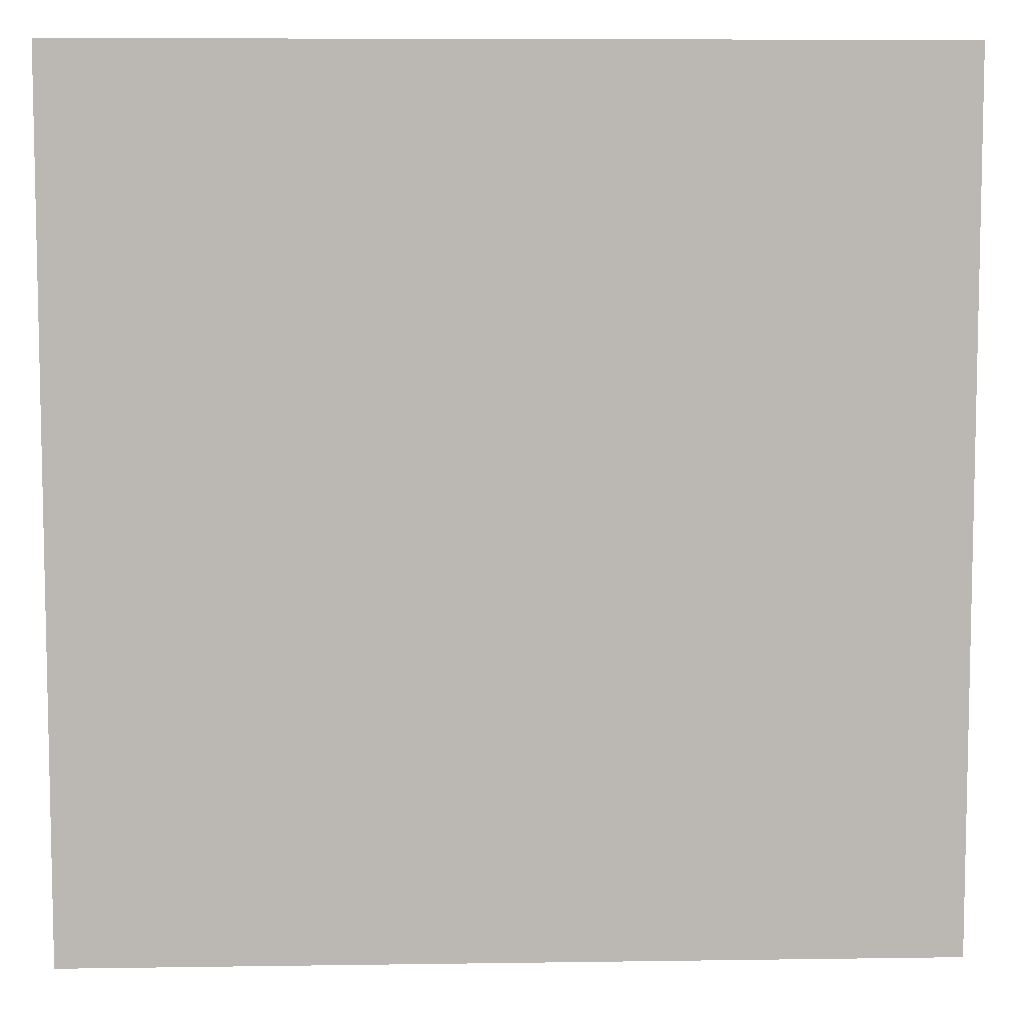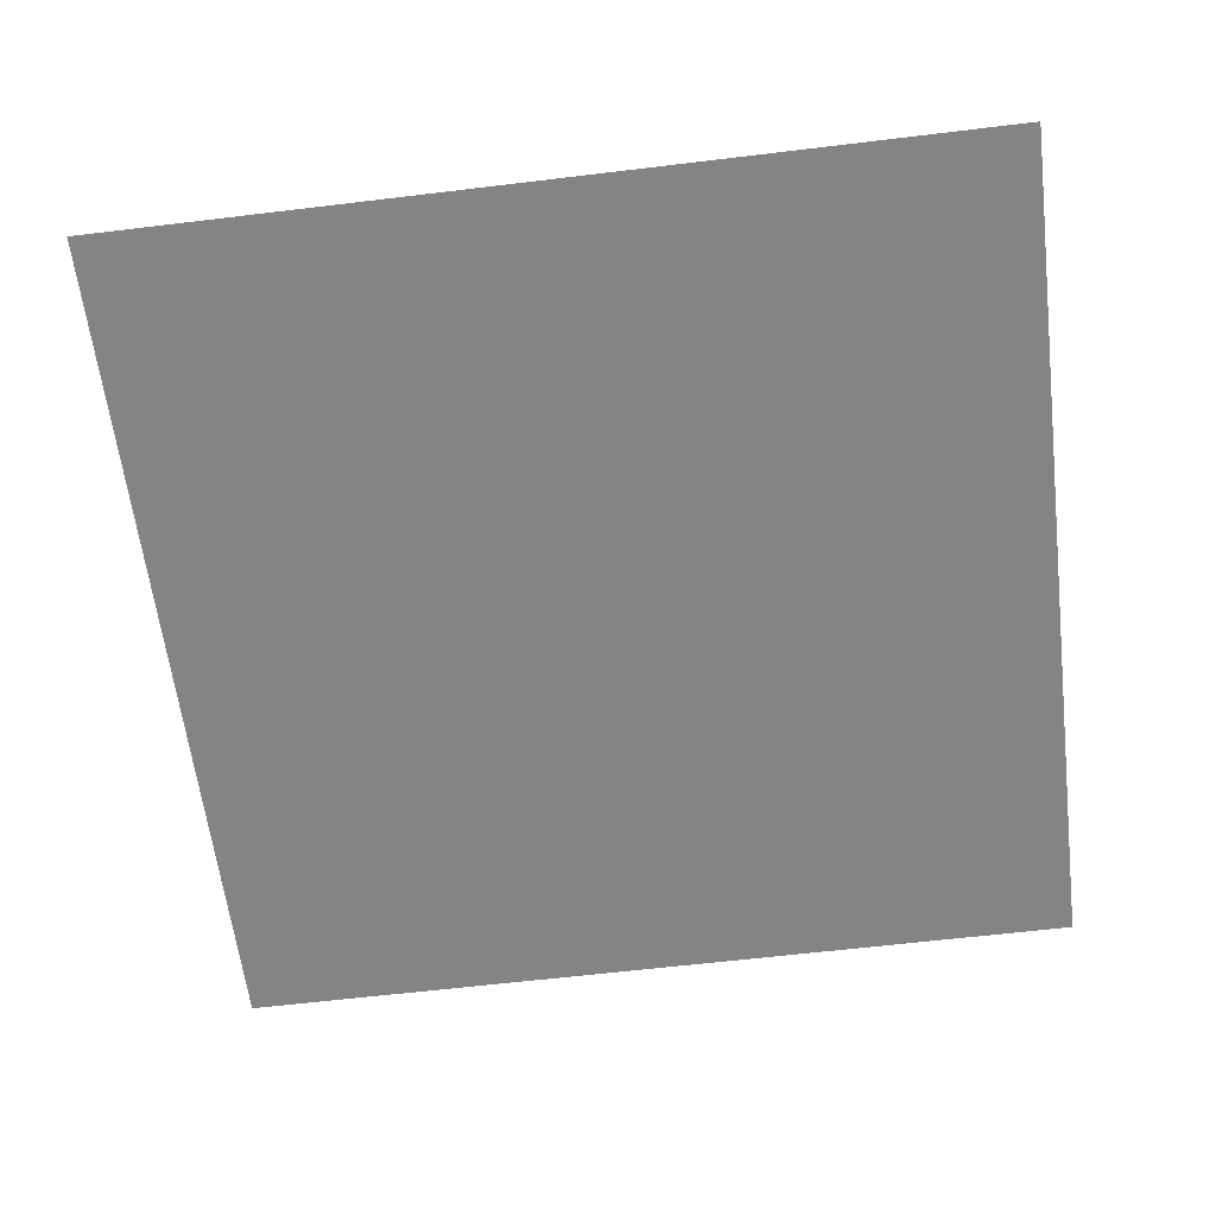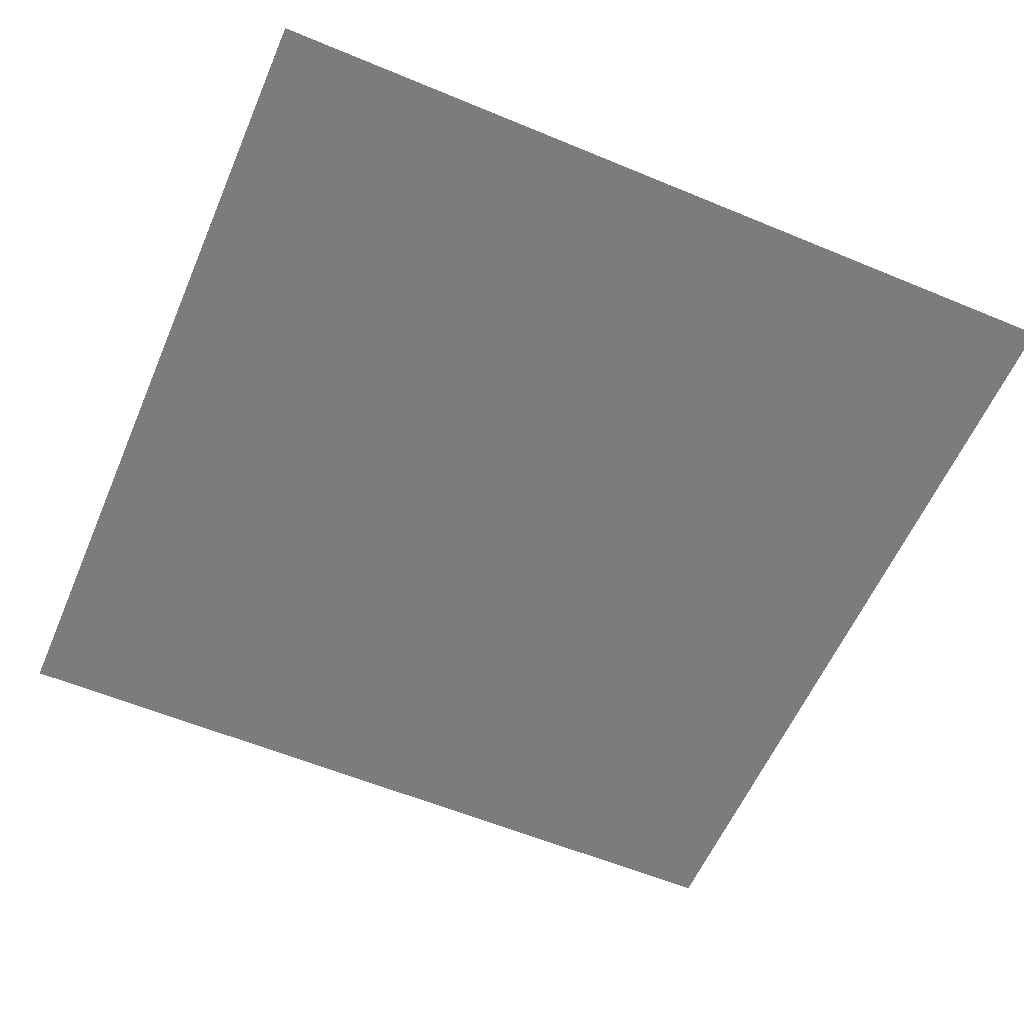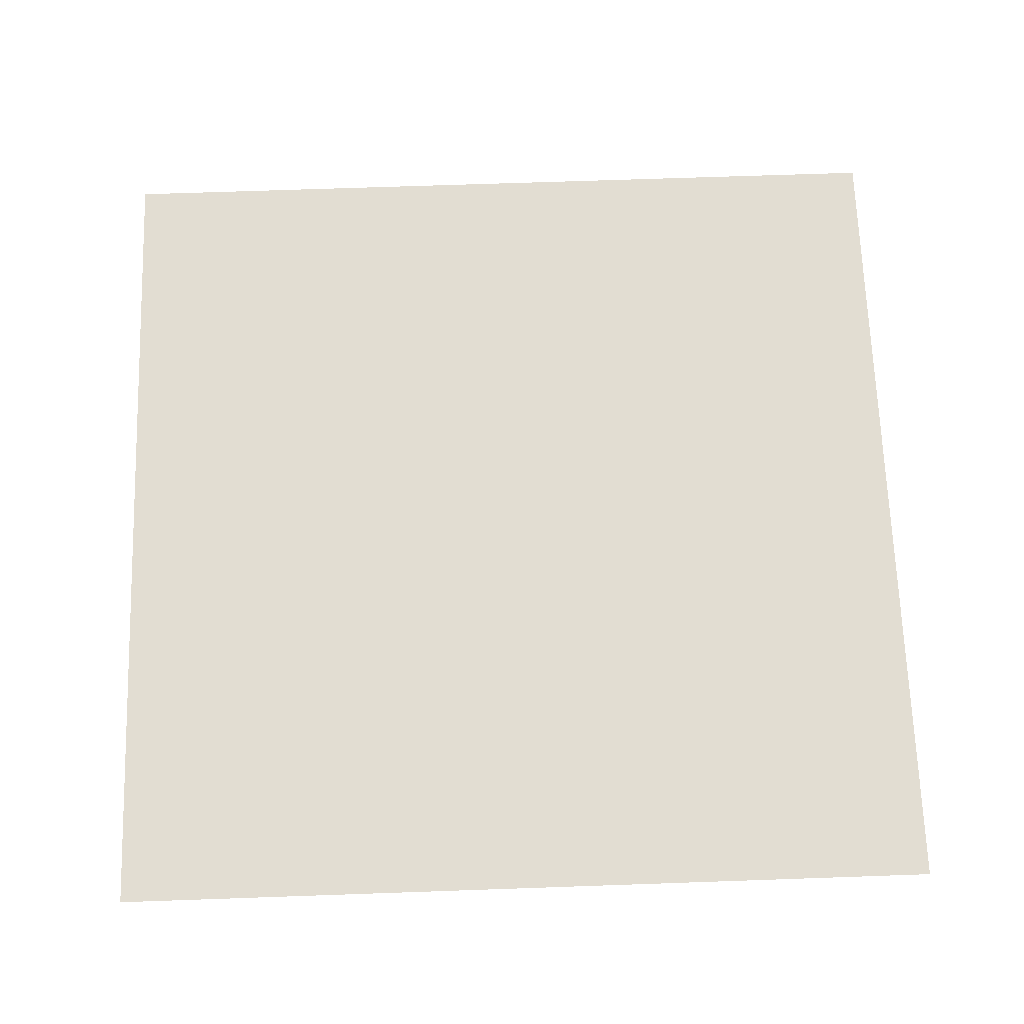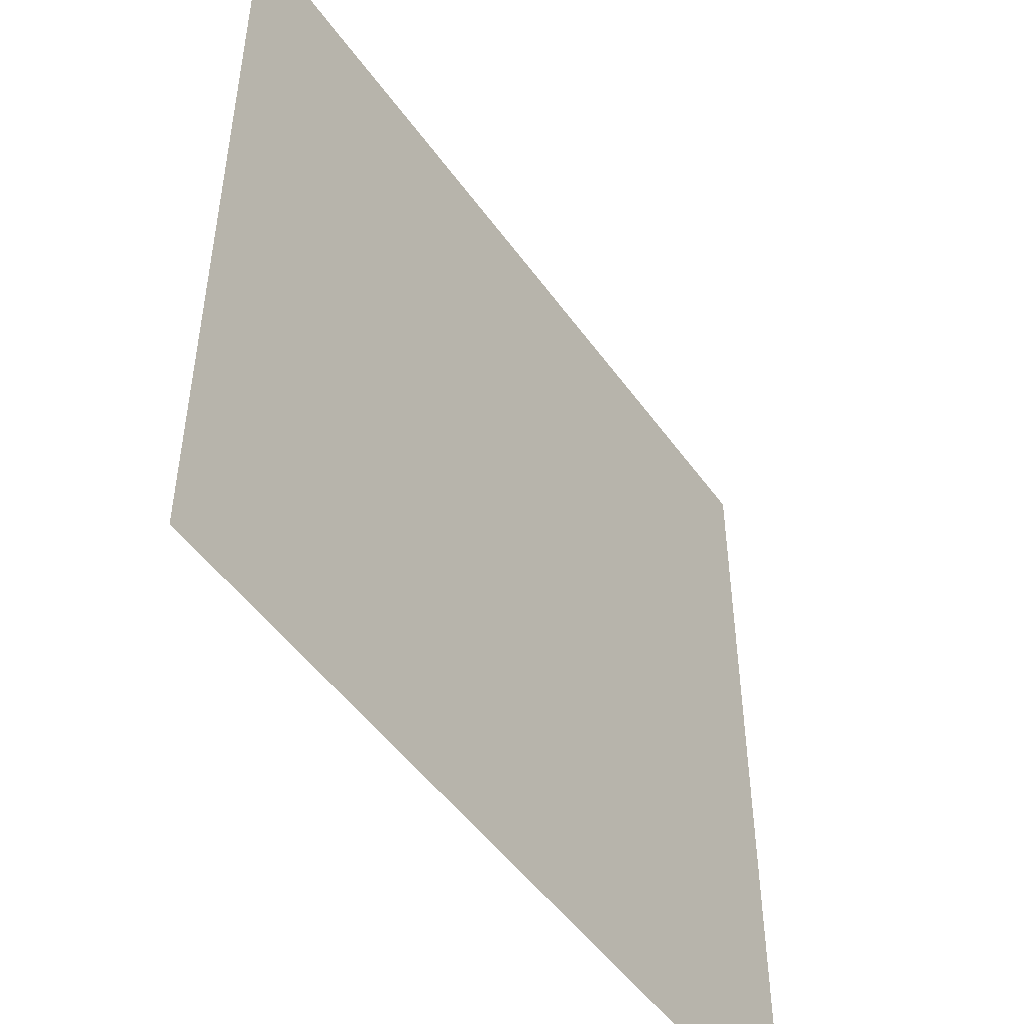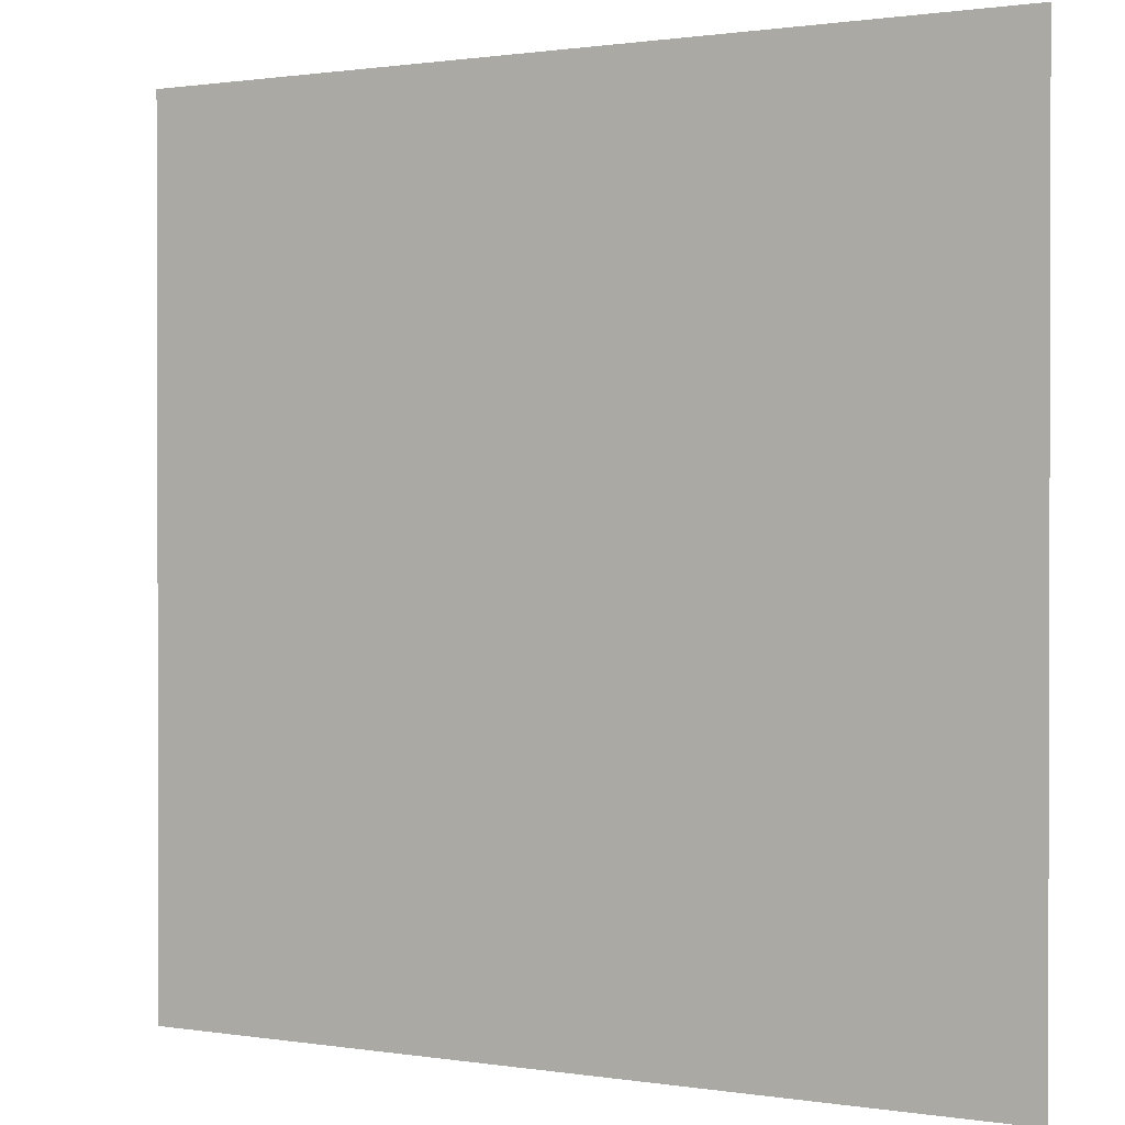
<metadata>
{"format":"obj","ext":"obj","renderer":"f3d","projection":"perspective","resolution":1024,"background":"white","views":[{"elev":7.5,"azim":-2.4,"up":"+Z"},{"elev":-61.5,"azim":97.0,"up":"+Y"},{"elev":-58.6,"azim":156.8,"up":"+Y"},{"elev":68.3,"azim":88.0,"up":"+Y"},{"elev":-49.5,"azim":-55.9,"up":"+Z"},{"elev":0.9,"azim":30.2,"up":"+Z"}]}
</metadata>
<code>
g febg_christmas_001_snow_01
v -1.093 1.073e-06 1.093
v -1.093 1.073e-06 -1.093
v 1.093 1.073e-06 -1.093
v 1.093 1.073e-06 1.093
g febg_christmas_001_snow_01_0
f 3 2 1
f 4 3 1

</code>
